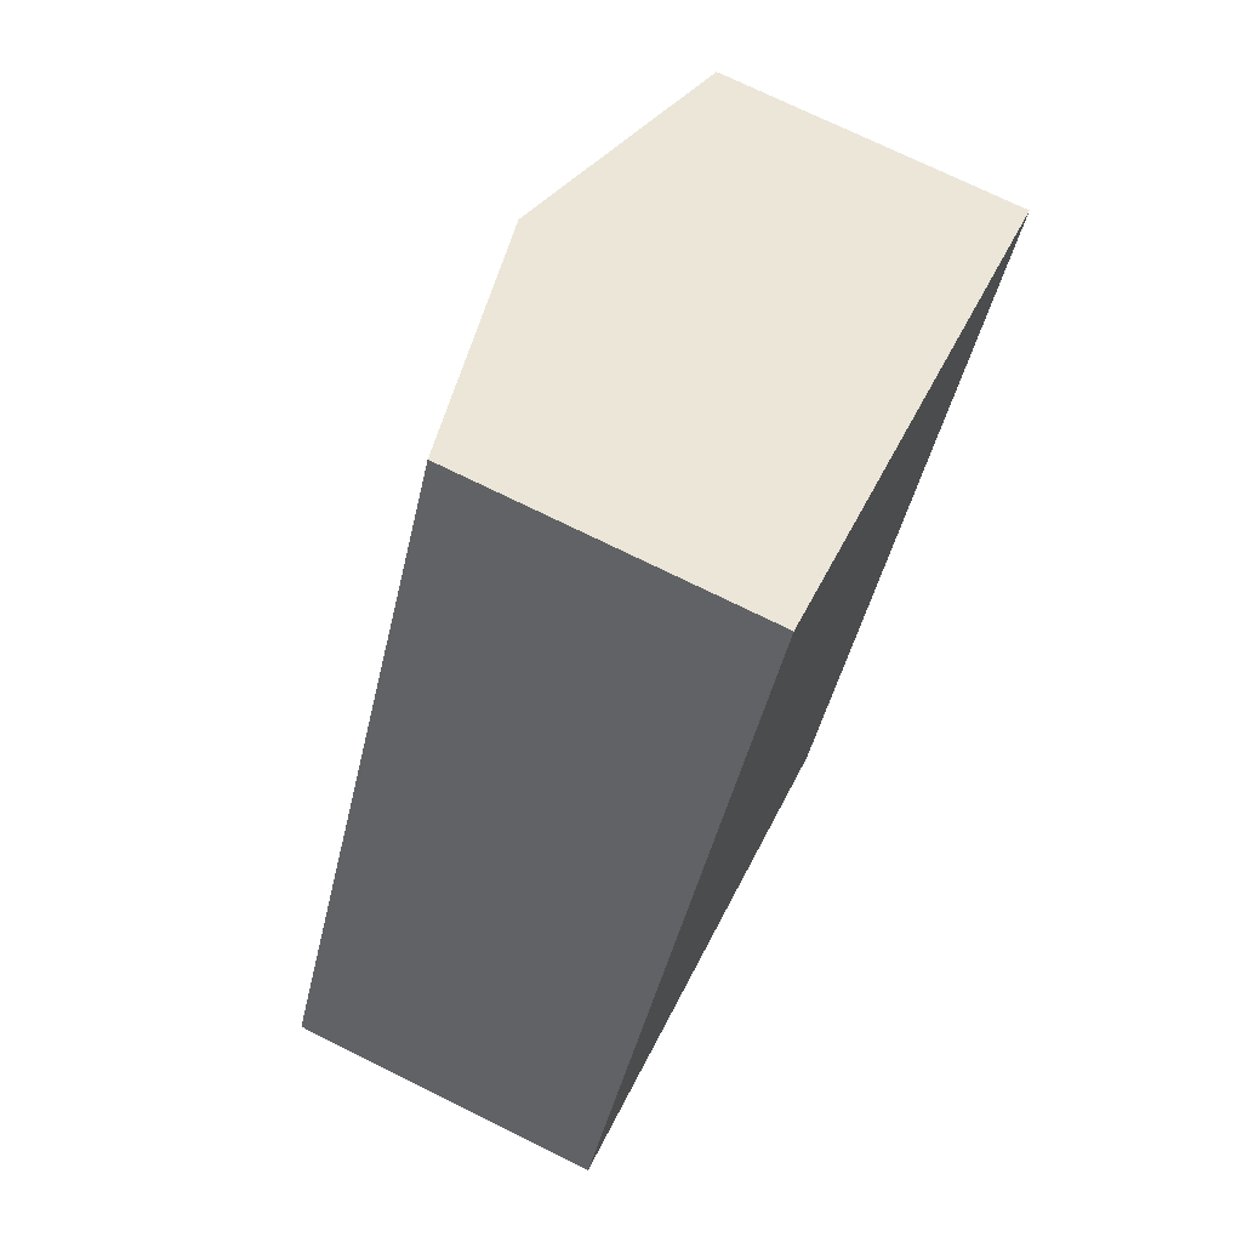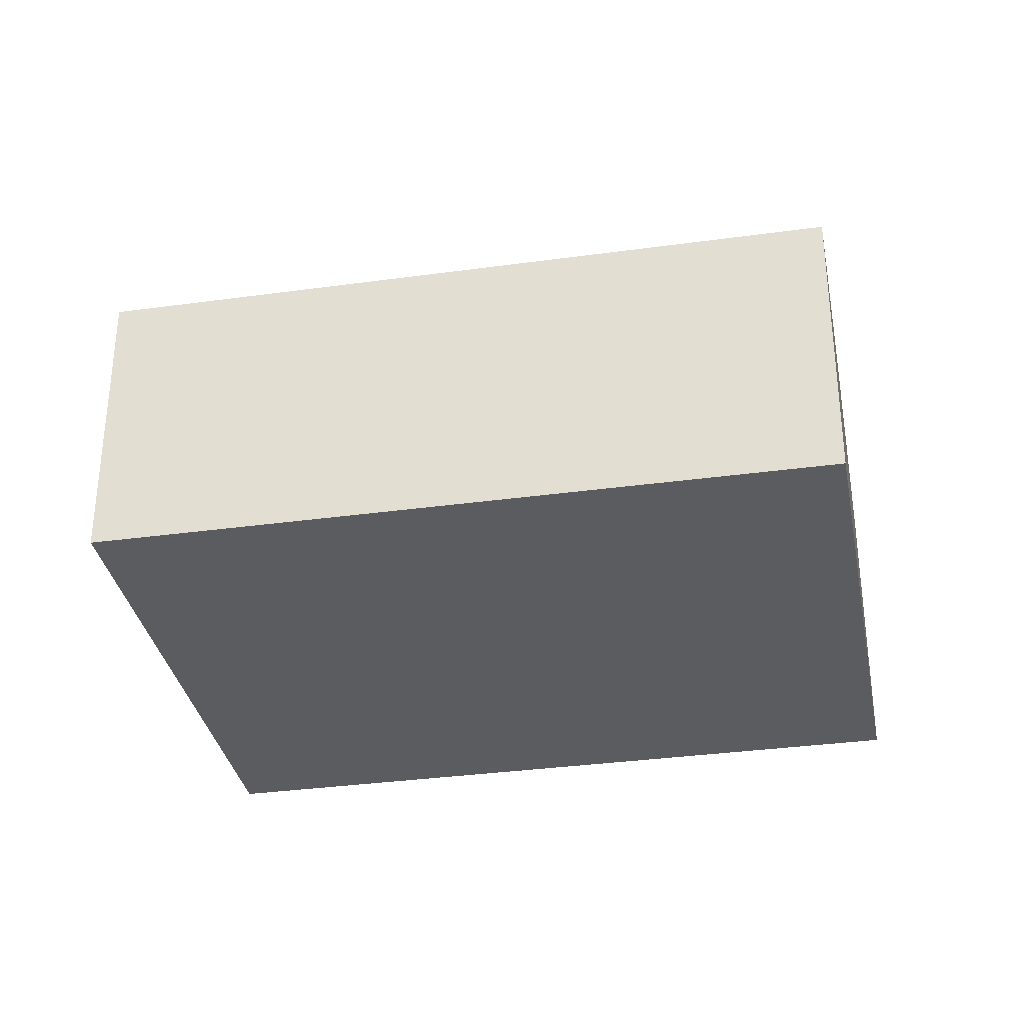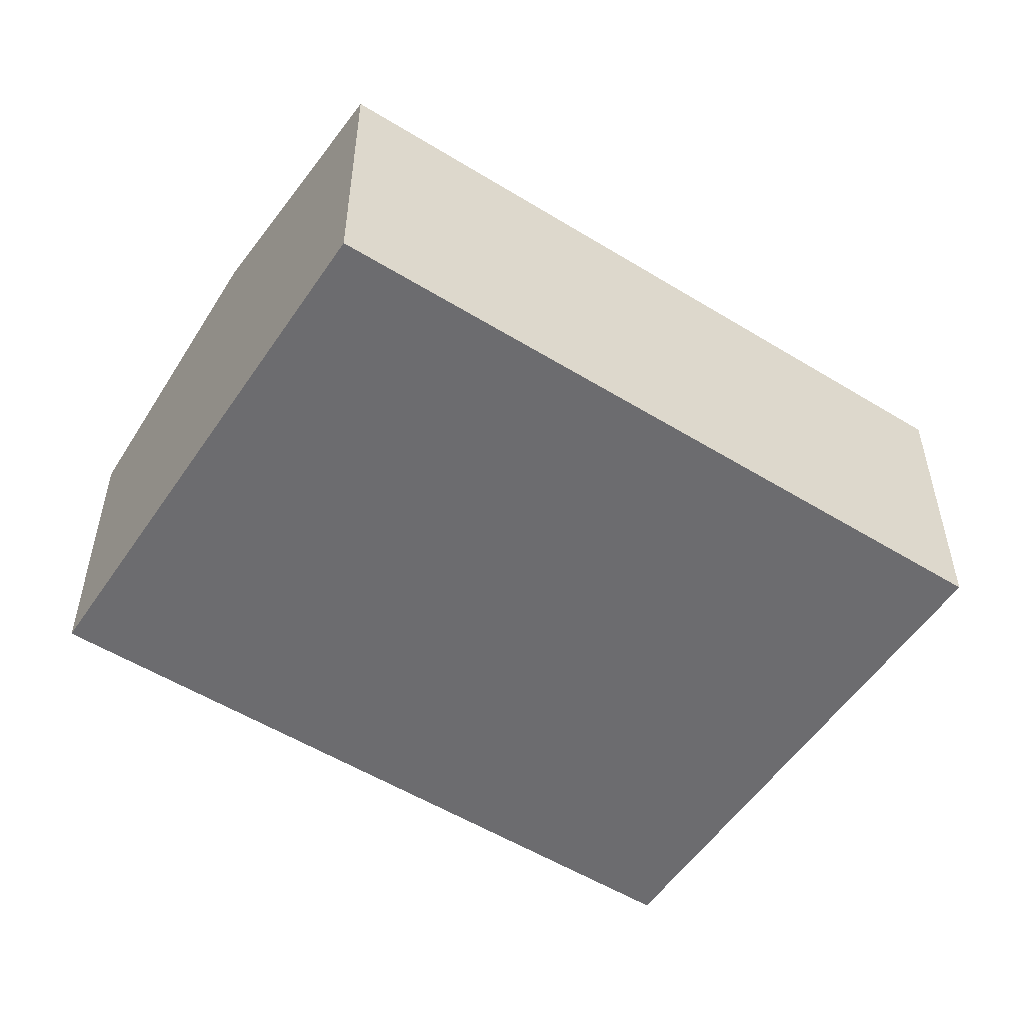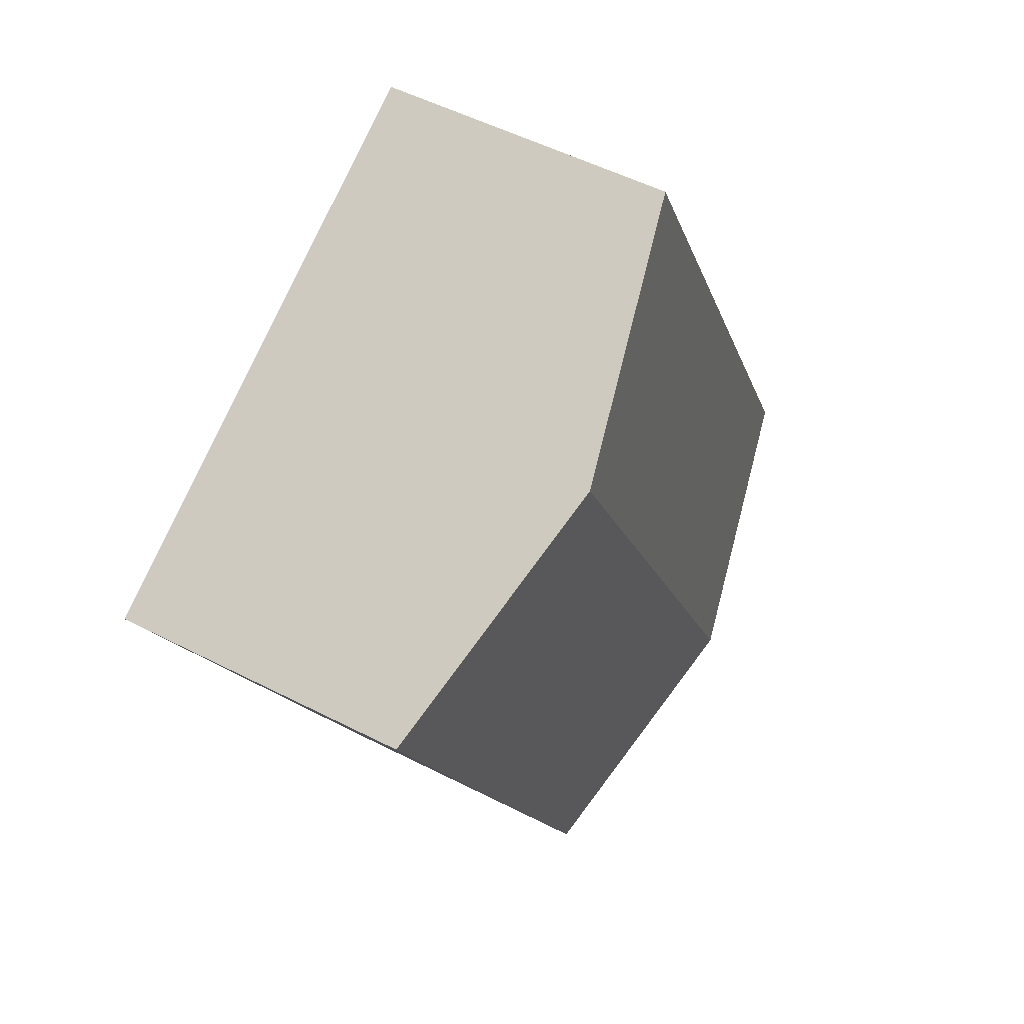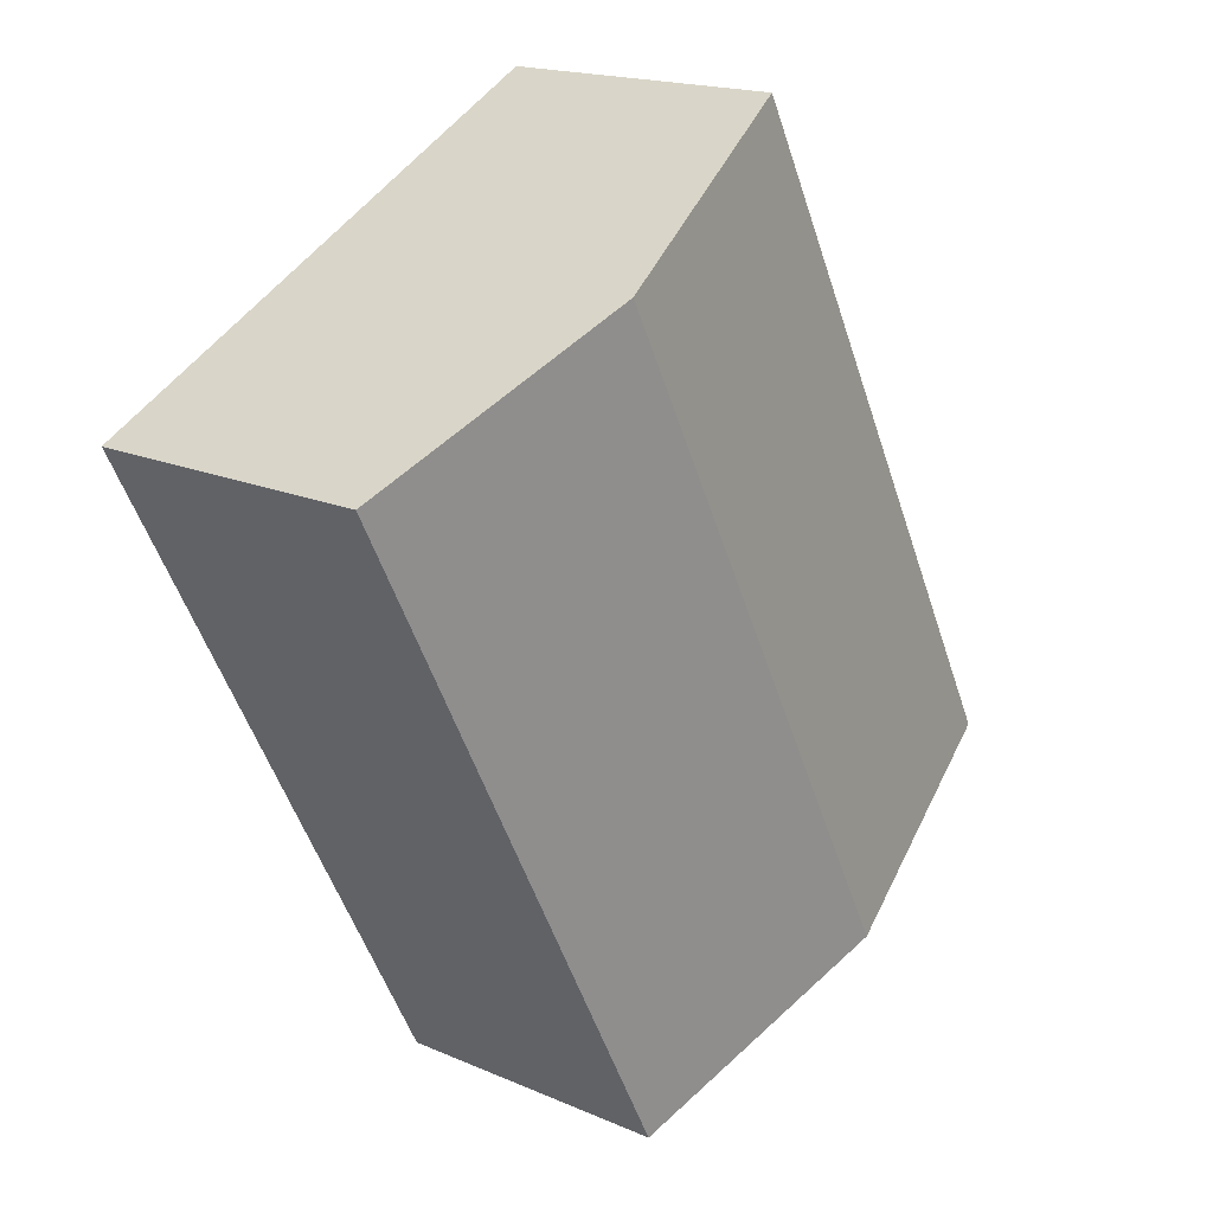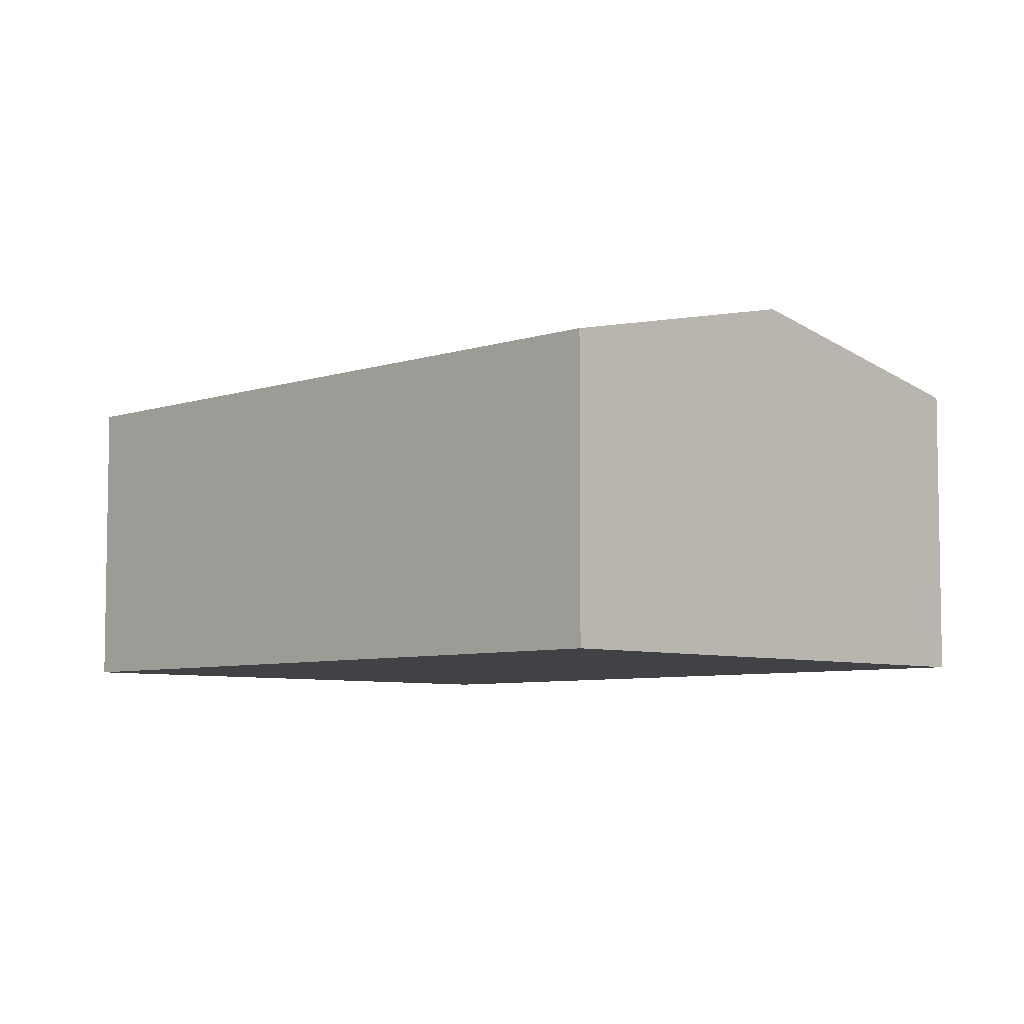
<metadata>
{"format":"obj","ext":"obj","renderer":"f3d","projection":"perspective","resolution":1024,"background":"white","views":[{"elev":73.1,"azim":-63.7,"up":"+Z"},{"elev":-33.7,"azim":128.1,"up":"+Y"},{"elev":-53.8,"azim":-95.8,"up":"+Y"},{"elev":51.9,"azim":119.1,"up":"+Z"},{"elev":17.6,"azim":130.7,"up":"+Z"},{"elev":-6.4,"azim":-17.2,"up":"+Y"}]}
</metadata>
<code>
v  4.008 2.347 -2.082
v  4.761 2.813 4.264
v  6.765 2.347 3.223
v  2.004 2.813 -1.041
v  2.757 2.347 5.306
v  0 2.347 1.437e-16
v  2.757 -3.249e-16 5.306
v  4.761 -2.611e-16 4.264
v  6.765 -1.974e-16 3.223
v  4.008 1.275e-16 -2.082
v  2.004 6.374e-17 -1.041
v  0 0 0
g defaultobject
f 1 2 3
f 2 1 4
f 5 4 6
f 4 5 2
f 7 2 5
f 2 7 3
f 3 7 8
f 3 8 9
f 9 1 3
f 1 9 10
f 10 4 1
f 4 10 6
f 6 10 11
f 6 11 12
f 12 5 6
f 5 12 7
f 8 10 9
f 10 8 7
f 10 7 12
f 10 12 11

</code>
